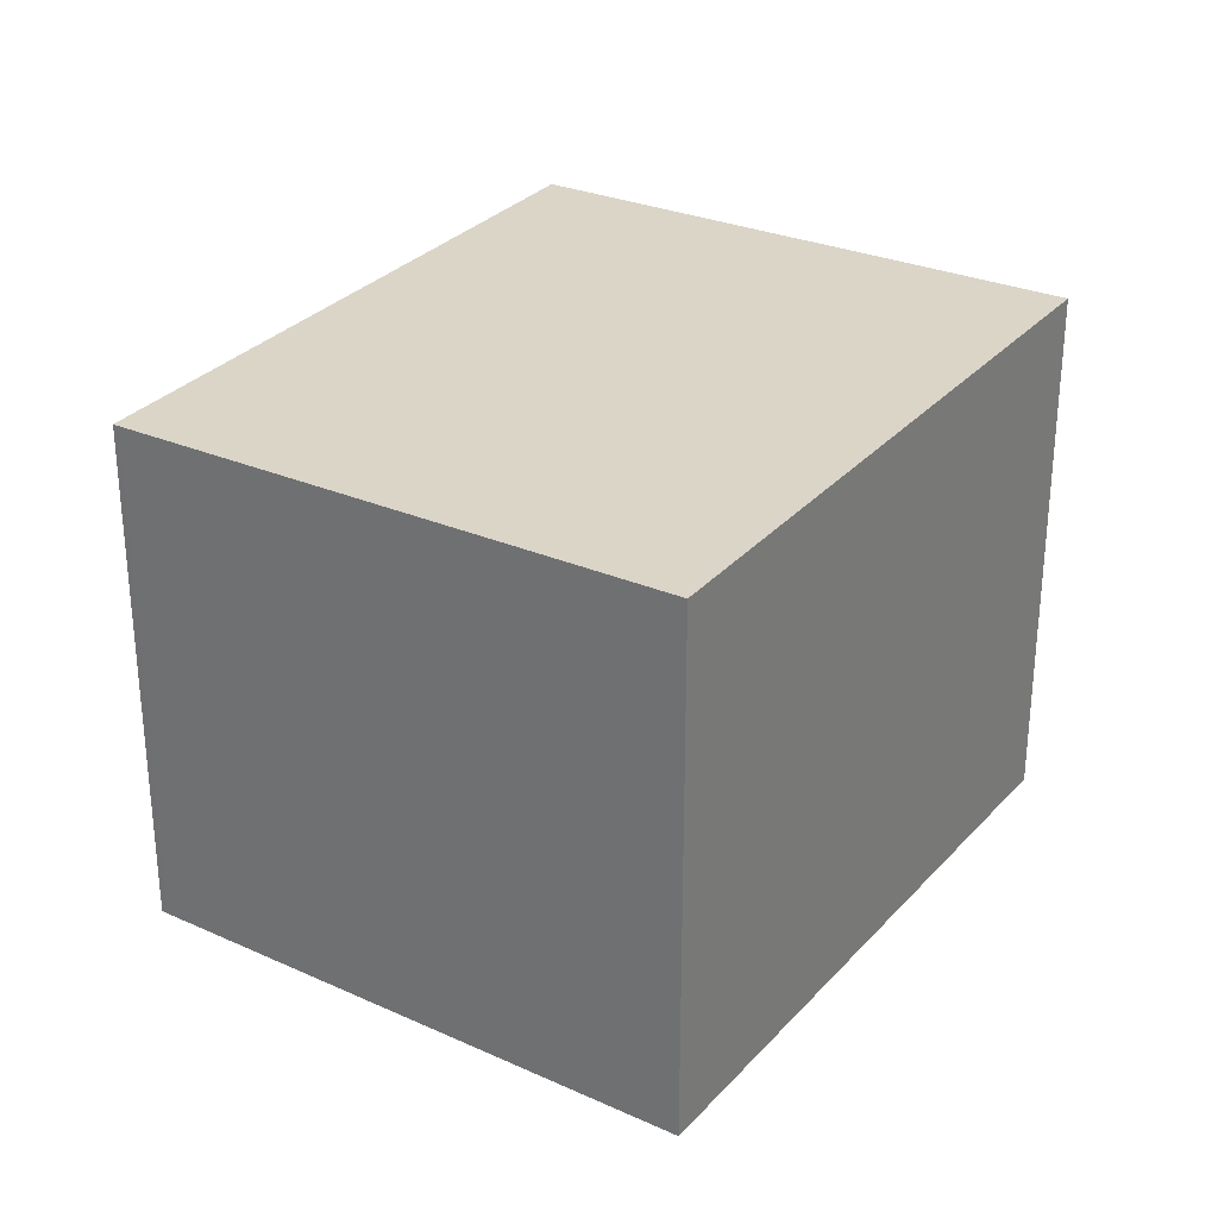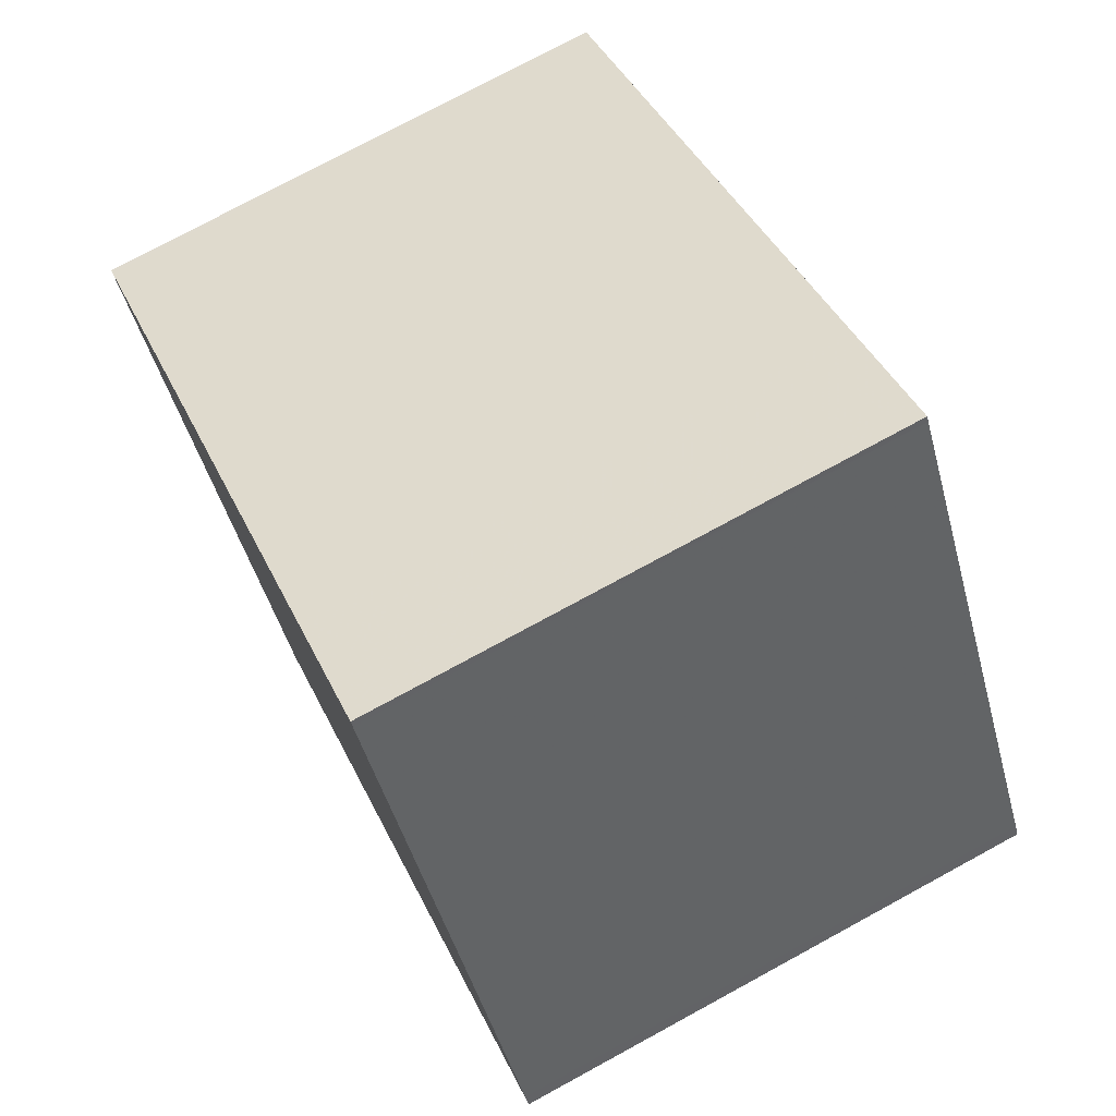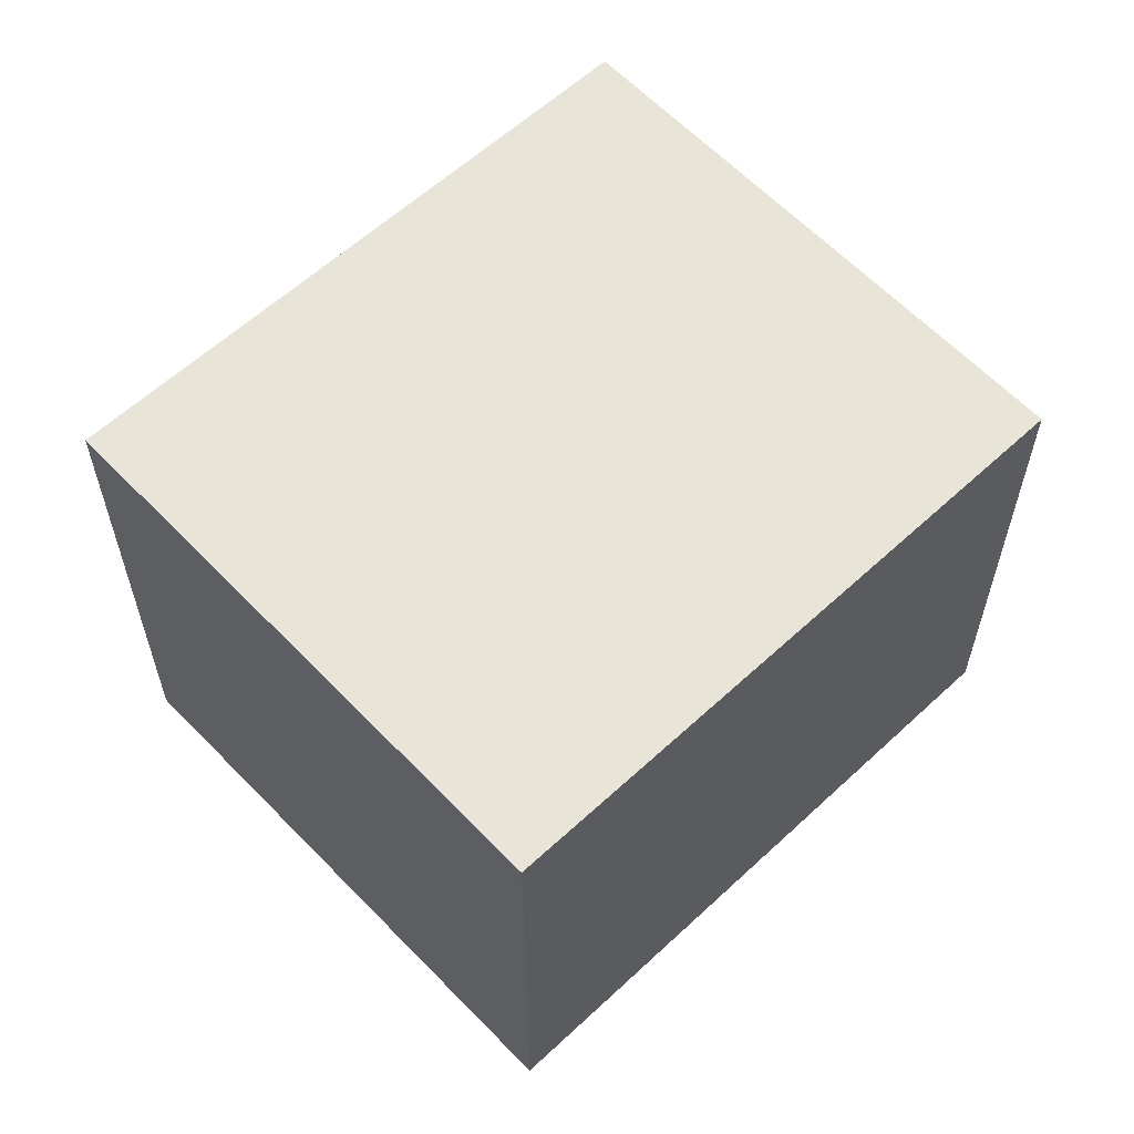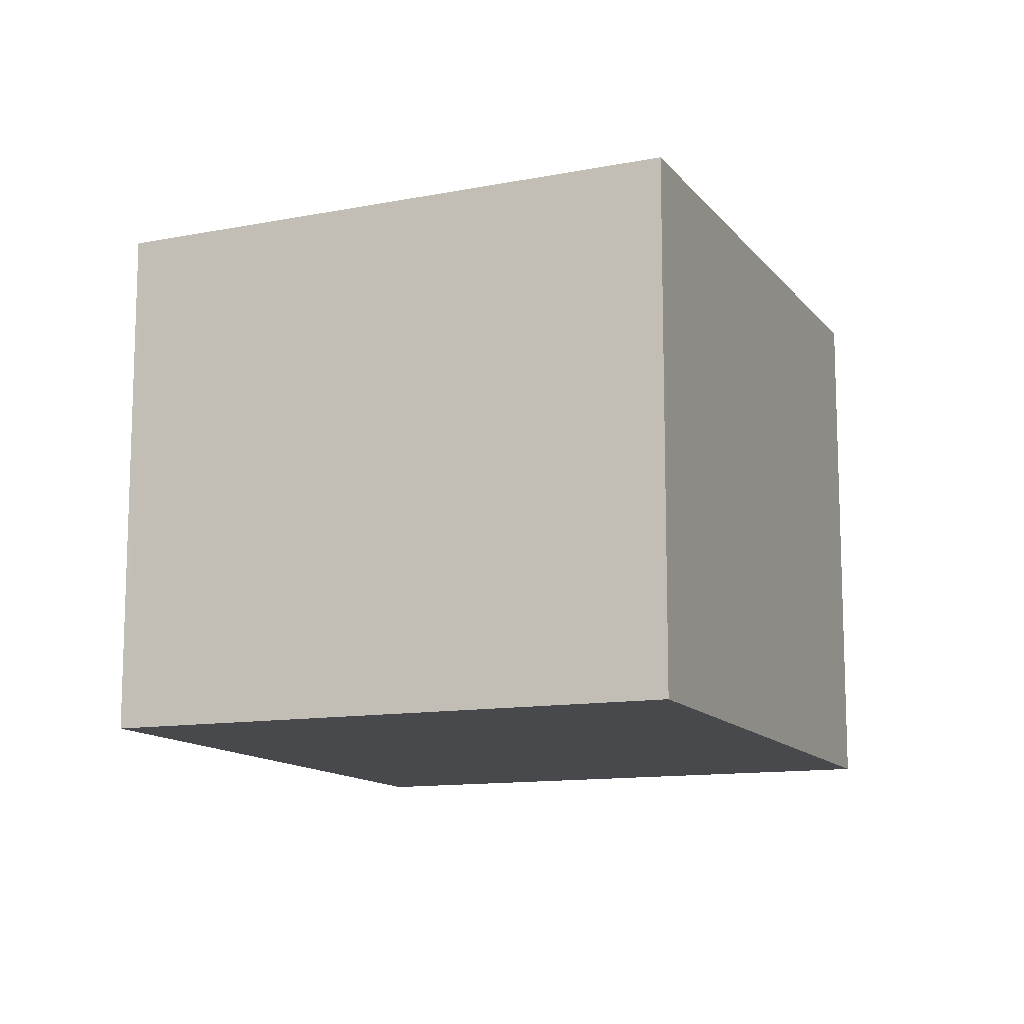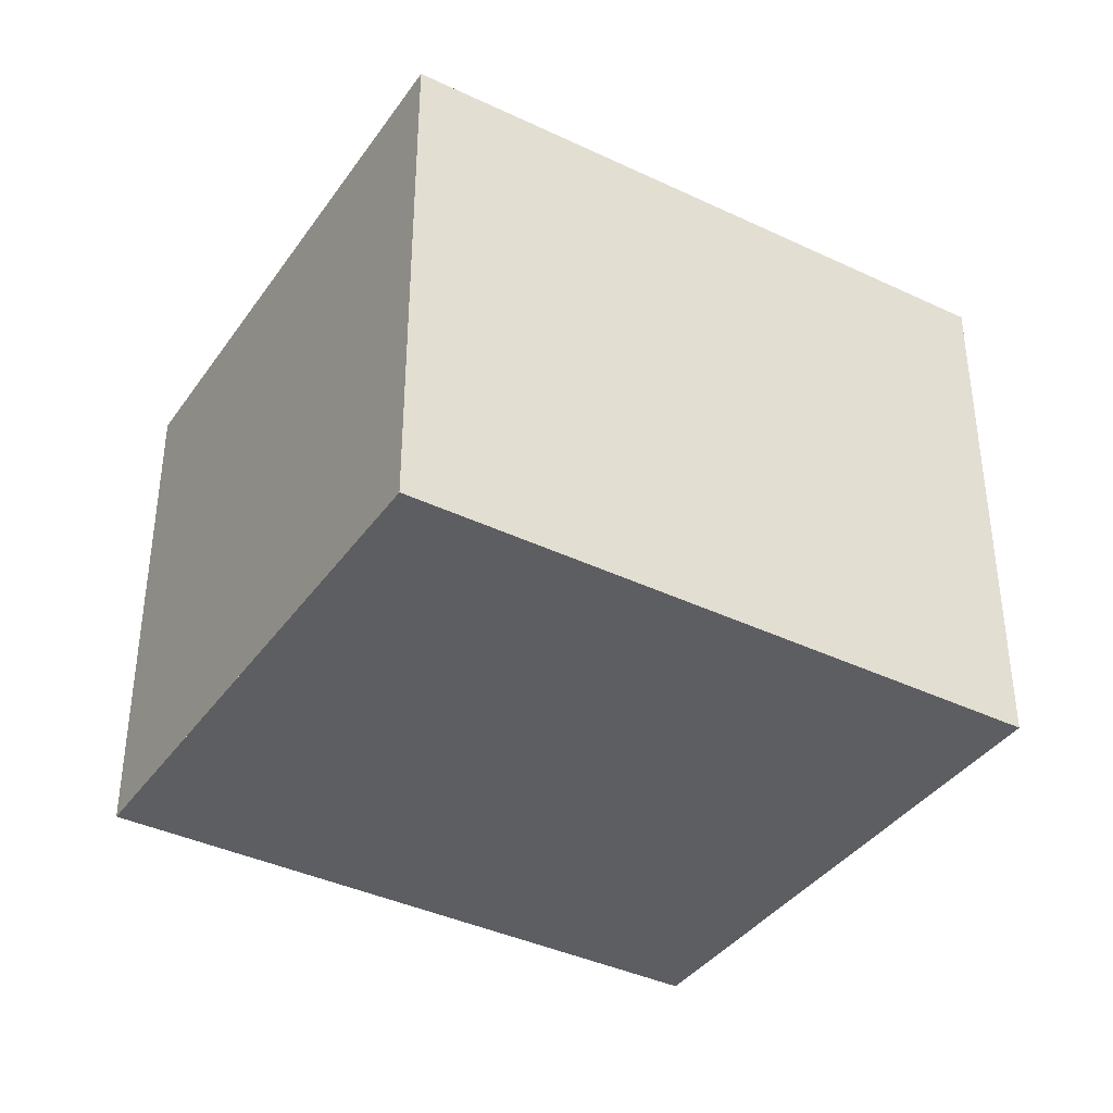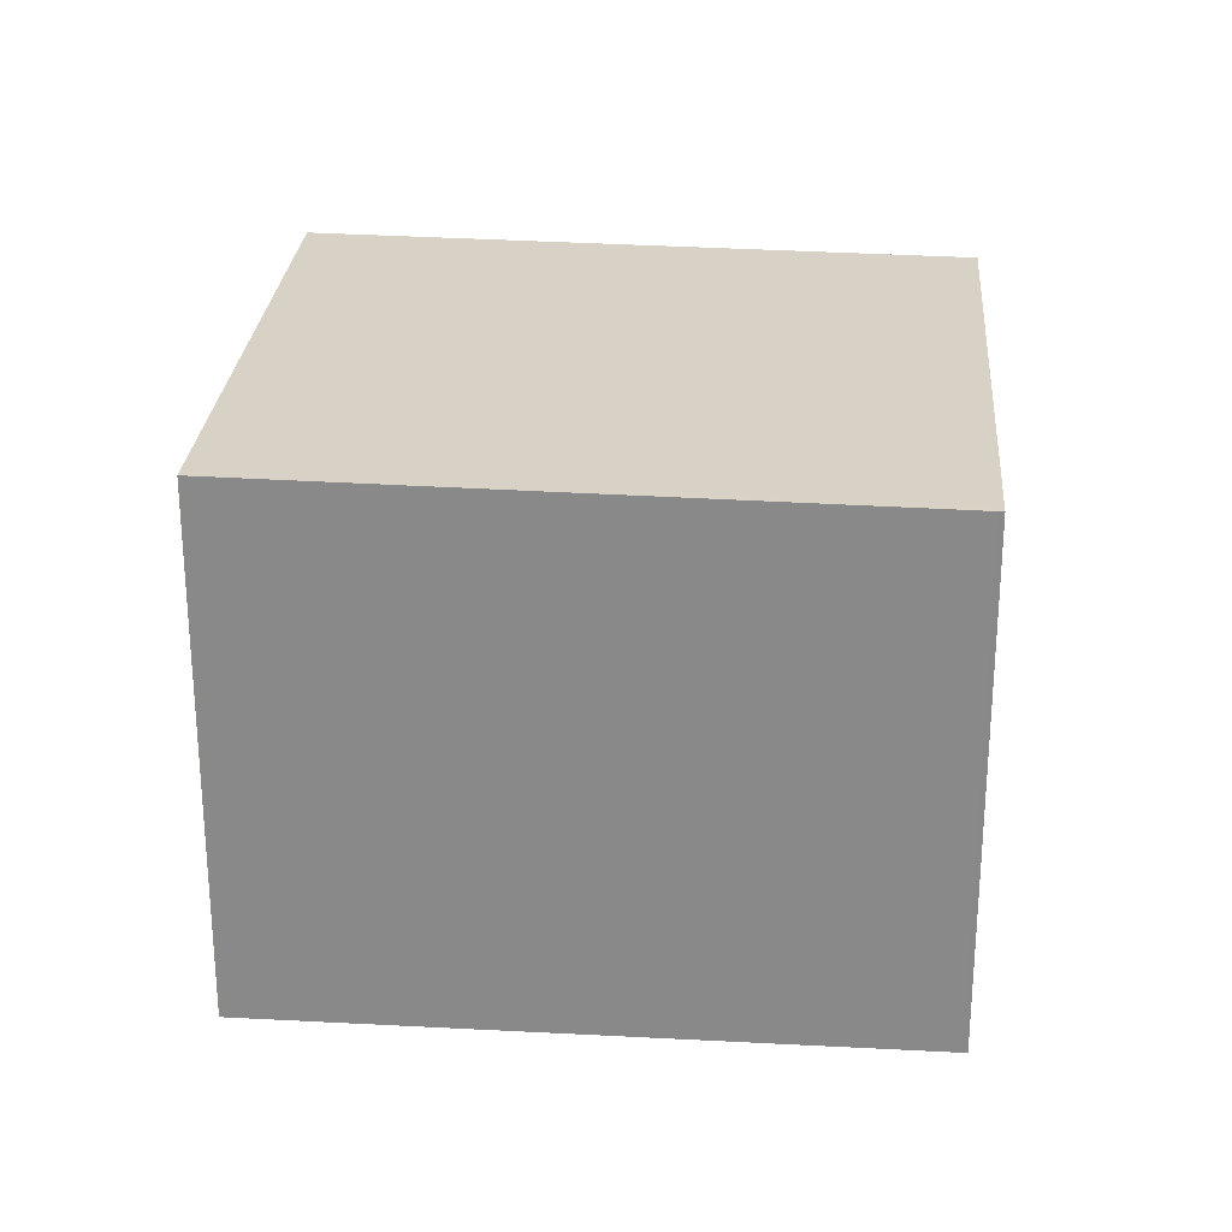
<metadata>
{"format":"obj","ext":"obj","renderer":"f3d","projection":"perspective","resolution":1024,"background":"white","views":[{"elev":29.9,"azim":-25.1,"up":"+Z"},{"elev":75.9,"azim":61.5,"up":"+Y"},{"elev":60.6,"azim":167.6,"up":"+Z"},{"elev":-12.4,"azim":-36.4,"up":"+Z"},{"elev":-38.6,"azim":-0.1,"up":"+Z"},{"elev":26.3,"azim":-144.1,"up":"+Z"}]}
</metadata>
<code>
v -1250 -2189 2.117
v -1251 -2187 2.073
v -1249 -2186 2.103
v -1247 -2188 2.147
v -1249 -2186 2.104
v -1251 -2187 2.073
v -1249 -2186 2.098
v -1248 -2188 2.142
v -1249 -2186 2.097
v -1249 -2186 2.103
v -1248 -2188 2.147
v -1249 -2186 2.103
v -1247 -2188 2.146
v -1248 -2188 2.146
v -1248 -2188 2.141
v -1250 -2189 2.116
v -1251 -2187 2.073
v -1251 -2187 2.073
v -1250 -2189 2.116
v -1250 -2189 2.117
v -1250 -2189 2.116
v -1250 -2189 2.117
v -1250 -2189 0
v -1250 -2189 0
v -1251 -2187 2.073
v -1251 -2187 2.073
v -1251 -2187 0
v -1251 -2187 0
v -1249 -2186 2.104
v -1249 -2186 2.103
v -1249 -2186 0
v -1249 -2186 0
v -1248 -2188 2.147
v -1247 -2188 2.147
v -1247 -2188 0
v -1248 -2188 0
v -1247 -2188 2.146
v -1249 -2186 2.104
v -1249 -2186 0
v -1247 -2188 0
v -1251 -2187 2.073
v -1251 -2187 2.073
v -1251 -2187 0
v -1251 -2187 0
v -1250 -2189 2.117
v -1248 -2188 2.142
v -1248 -2188 0
v -1250 -2189 0
v -1249 -2186 2.103
v -1249 -2186 2.097
v -1249 -2186 0
v -1249 -2186 0
v -1248 -2188 2.142
v -1248 -2188 2.147
v -1248 -2188 0
v -1248 -2188 0
v -1249 -2186 2.103
v -1249 -2186 2.103
v -1249 -2186 0
v -1249 -2186 0
v -1247 -2188 2.147
v -1247 -2188 2.146
v -1247 -2188 0
v -1247 -2188 0
v -1251 -2187 2.073
v -1250 -2189 2.116
v -1250 -2189 0
v -1251 -2187 0
v -1249 -2186 2.097
v -1251 -2187 2.073
v -1251 -2187 0
v -1249 -2186 0
v -1250 -2189 2.117
v -1250 -2189 2.117
v -1250 -2189 0
v -1250 -2189 0
v -1250 -2189 0
v -1251 -2187 0
v -1249 -2186 0
v -1247 -2188 0
f 18 6 2 17
f 19 16 6 18
f 15 7 10 14
f 10 7 9 12
f 14 10 5 13
f 12 3 5 10
f 13 4 11 14
f 14 11 8 15
f 20 1 16 19
f 17 9 7 18
f 18 7 15 19
f 19 15 8 20
f 22 23 24 21
f 26 27 28 25
f 30 31 32 29
f 34 35 36 33
f 38 39 40 37
f 42 43 44 41
f 46 47 48 45
f 50 51 52 49
f 54 55 56 53
f 58 59 60 57
f 62 63 64 61
f 66 67 68 65
f 70 71 72 69
f 74 75 76 73
f 78 79 80 77

</code>
